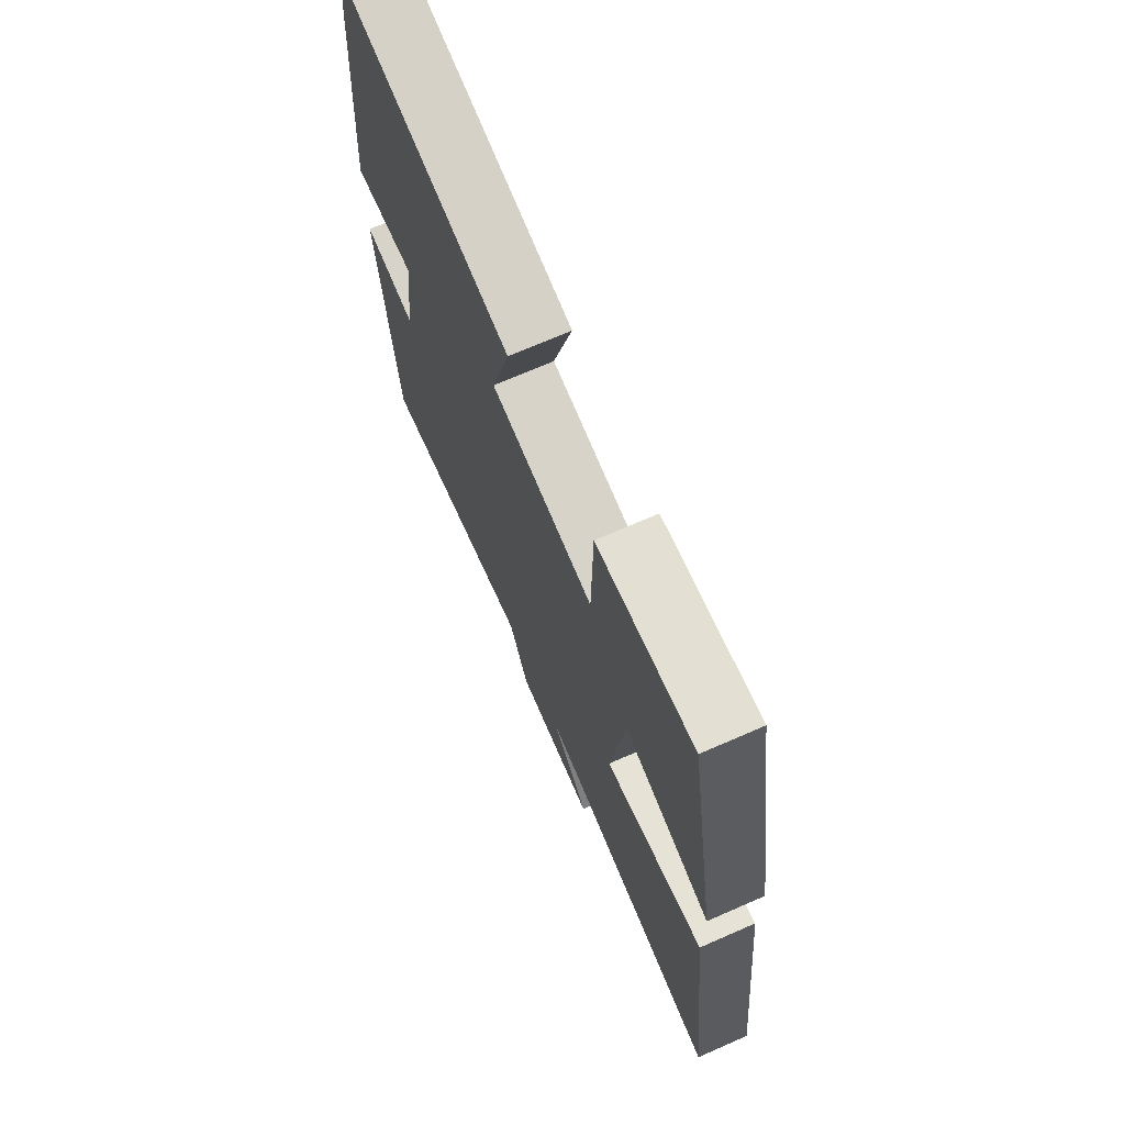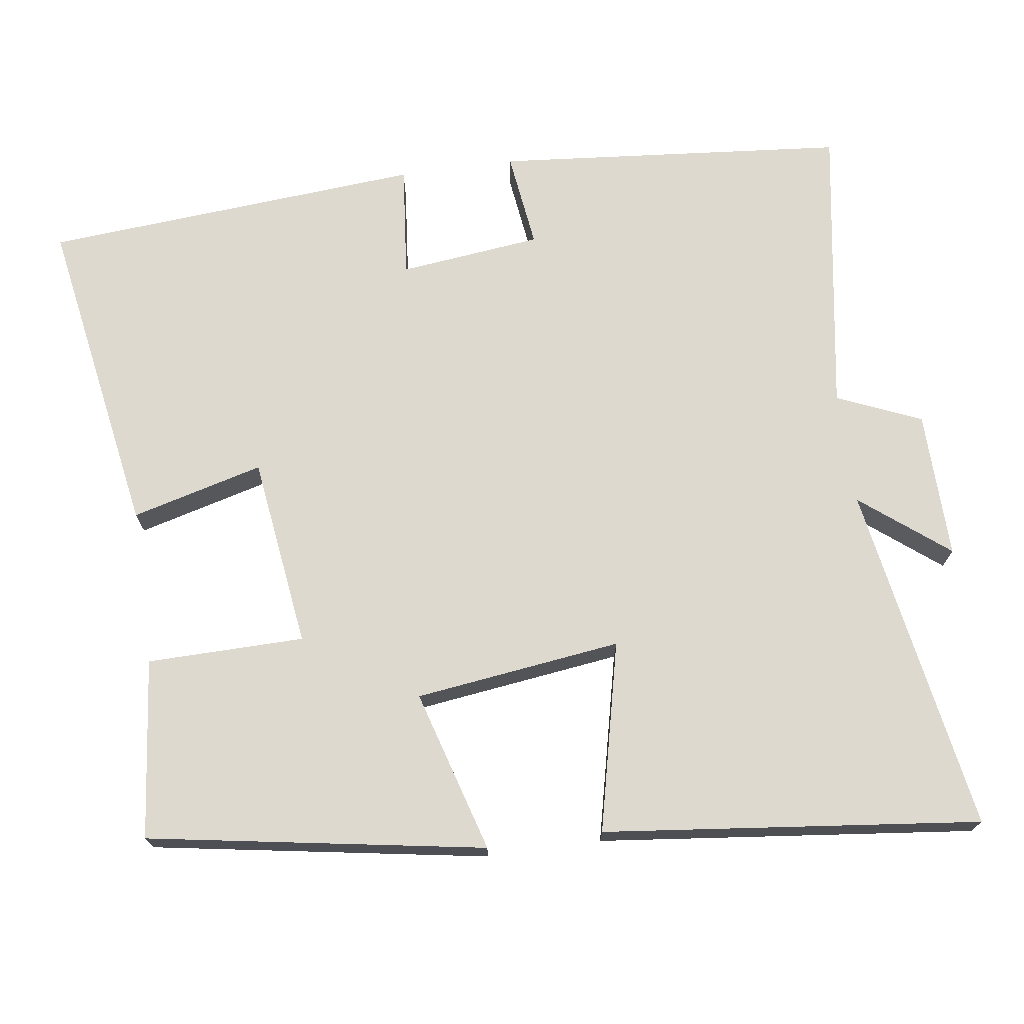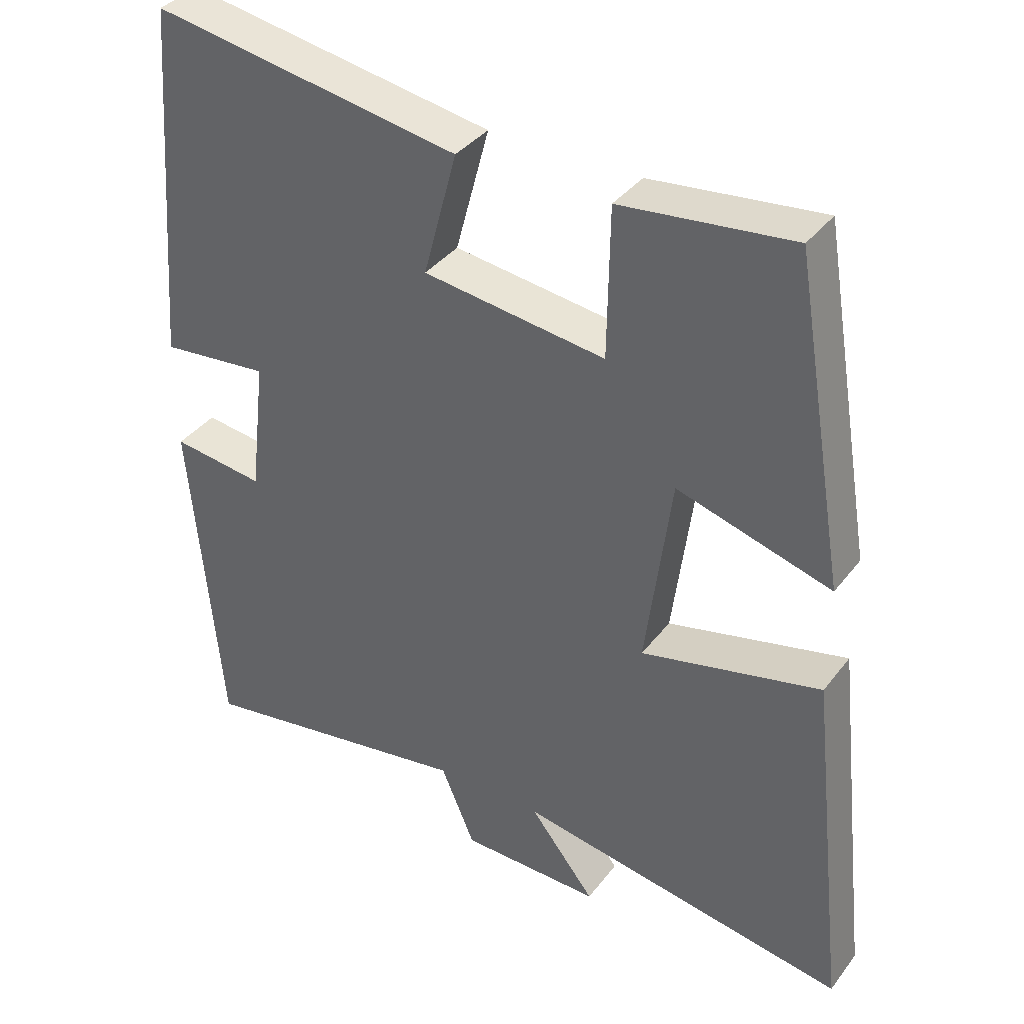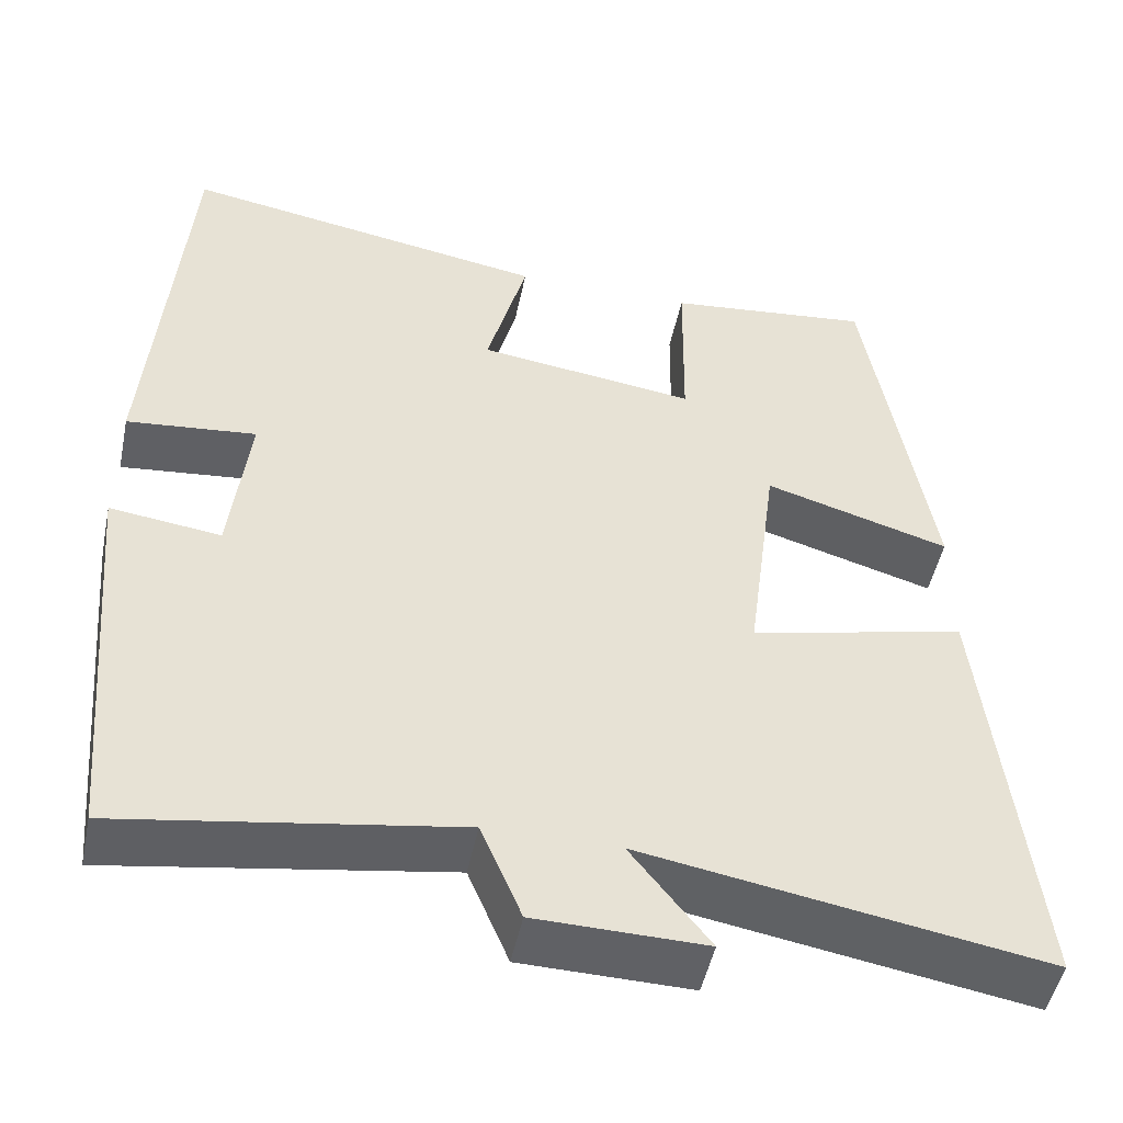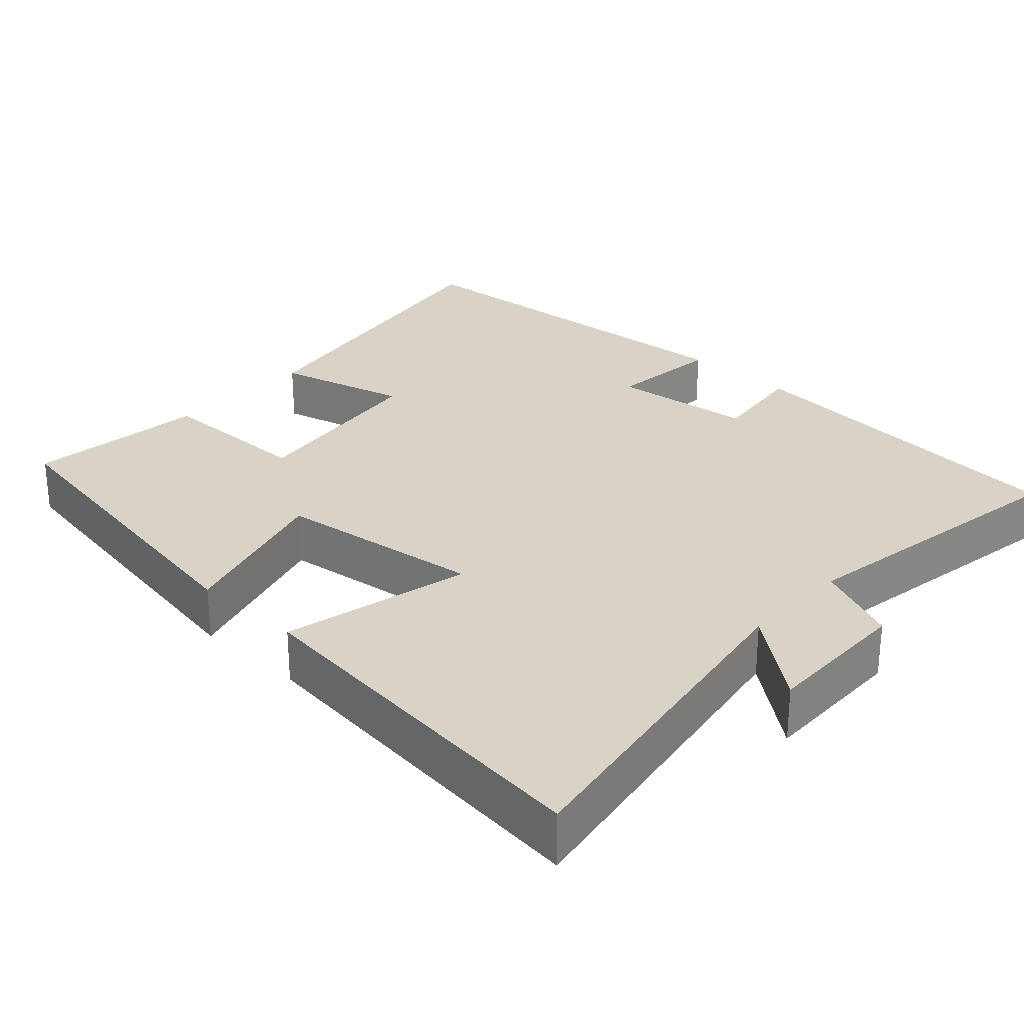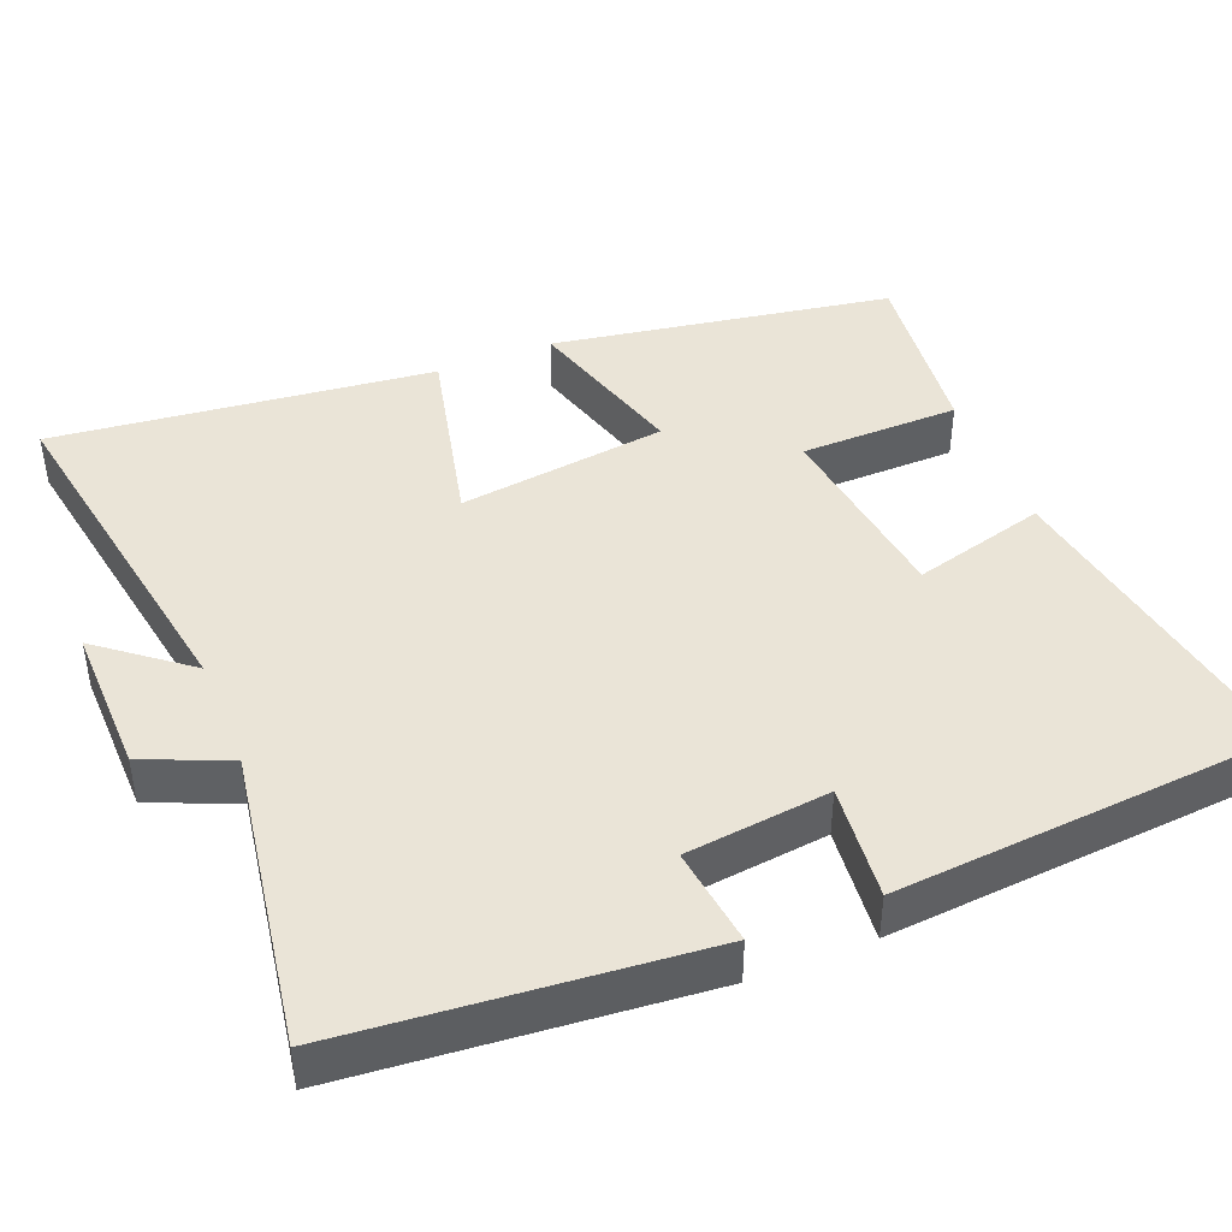
<metadata>
{"format":"obj","ext":"obj","renderer":"f3d","projection":"perspective","resolution":1024,"background":"white","views":[{"elev":71.0,"azim":66.4,"up":"+Z"},{"elev":71.7,"azim":82.1,"up":"+Y"},{"elev":37.2,"azim":32.7,"up":"+Z"},{"elev":-49.0,"azim":-11.7,"up":"+Z"},{"elev":28.1,"azim":132.9,"up":"+Y"},{"elev":43.6,"azim":-111.9,"up":"+Y"}]}
</metadata>
<code>
v 0.425 0.07 0.526
v 0.5 0.07 0.077
v 0.283 0.07 0.141
v 0.247 0.07 -0.135
v 0.5 0.07 -0.077
v 0.556 0.07 -0.58
v 0.088 0.07 -0.5
v 0.18 0.07 -0.617
v -0.018 0.07 -0.613
v -0.066 0.07 -0.5
v -0.458 0.07 -0.562
v -0.5 0.07 -0.092
v -0.37 0.07 -0.109
v -0.348 0.07 0.081
v -0.5 0.07 0.066
v -0.46 0.07 0.574
v -0.028 0.07 0.5
v -0.075 0.07 0.324
v 0.181 0.07 0.29
v 0.184 0.07 0.5
v 0.425 0 0.526
v 0.5 0 0.077
v 0.283 0 0.141
v 0.247 0 -0.135
v 0.5 0 -0.077
v 0.556 0 -0.58
v 0.088 0 -0.5
v 0.18 0 -0.617
v -0.018 0 -0.613
v -0.066 0 -0.5
v -0.458 0 -0.562
v -0.5 0 -0.092
v -0.37 0 -0.109
v -0.348 0 0.081
v -0.5 0 0.066
v -0.46 0 0.574
v -0.028 0 0.5
v -0.075 0 0.324
v 0.181 0 0.29
v 0.184 0 0.5
f 1 2 3
f 20 1 3
f 19 20 3
f 18 19 3 4
f 16 17 18
f 15 16 18
f 14 15 18
f 13 14 18 4
f 10 11 12 13
f 10 13 4
f 7 8 9 10
f 7 10 4 5
f 5 6 7
f 23 22 21
f 23 21 40
f 23 40 39
f 24 23 39 38
f 38 37 36
f 38 36 35
f 38 35 34
f 24 38 34 33
f 33 32 31 30
f 24 33 30
f 30 29 28 27
f 25 24 30 27
f 27 26 25
f 1 21 22 2
f 2 22 23 3
f 3 23 24 4
f 4 24 25 5
f 5 25 26 6
f 6 26 27 7
f 7 27 28 8
f 8 28 29 9
f 9 29 30 10
f 10 30 31 11
f 11 31 32 12
f 12 32 33 13
f 13 33 34 14
f 14 34 35 15
f 15 35 36 16
f 16 36 37 17
f 17 37 38 18
f 18 38 39 19
f 19 39 40 20
f 20 40 21 1

</code>
